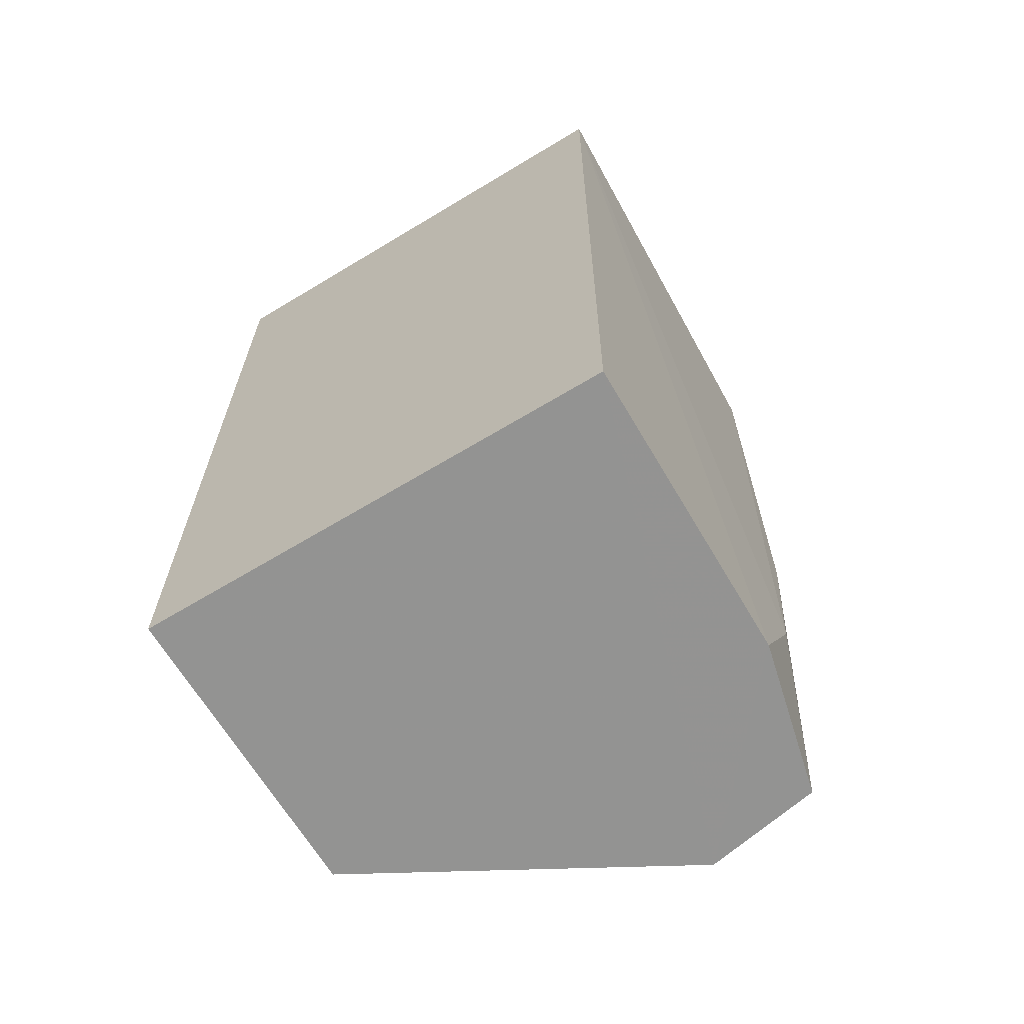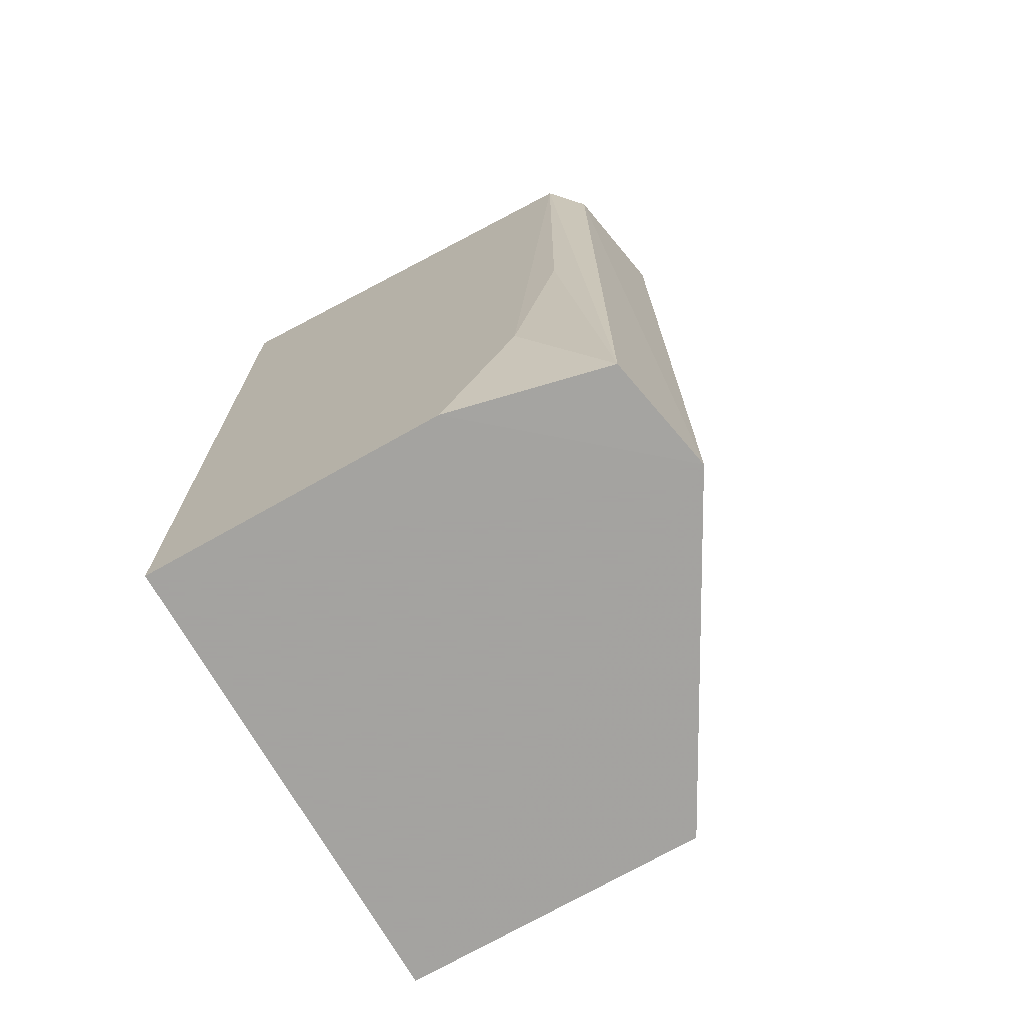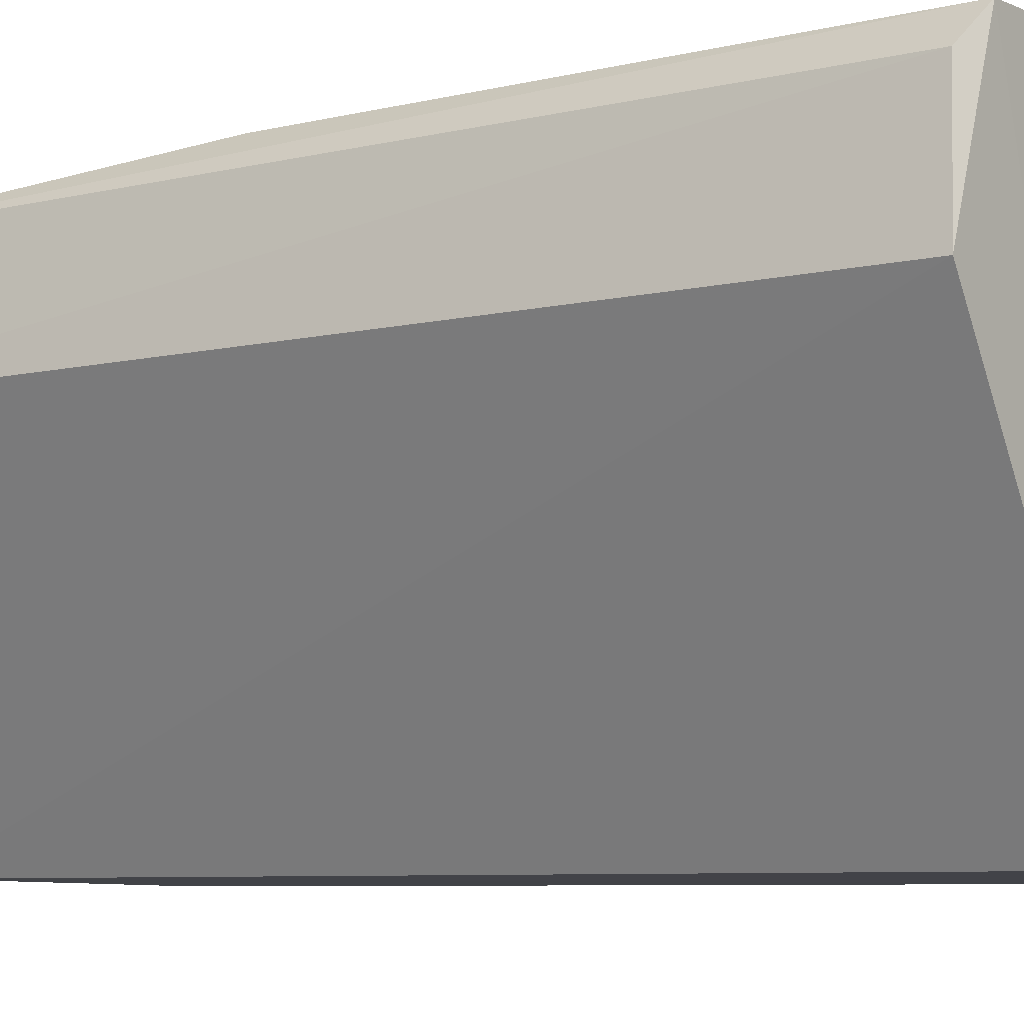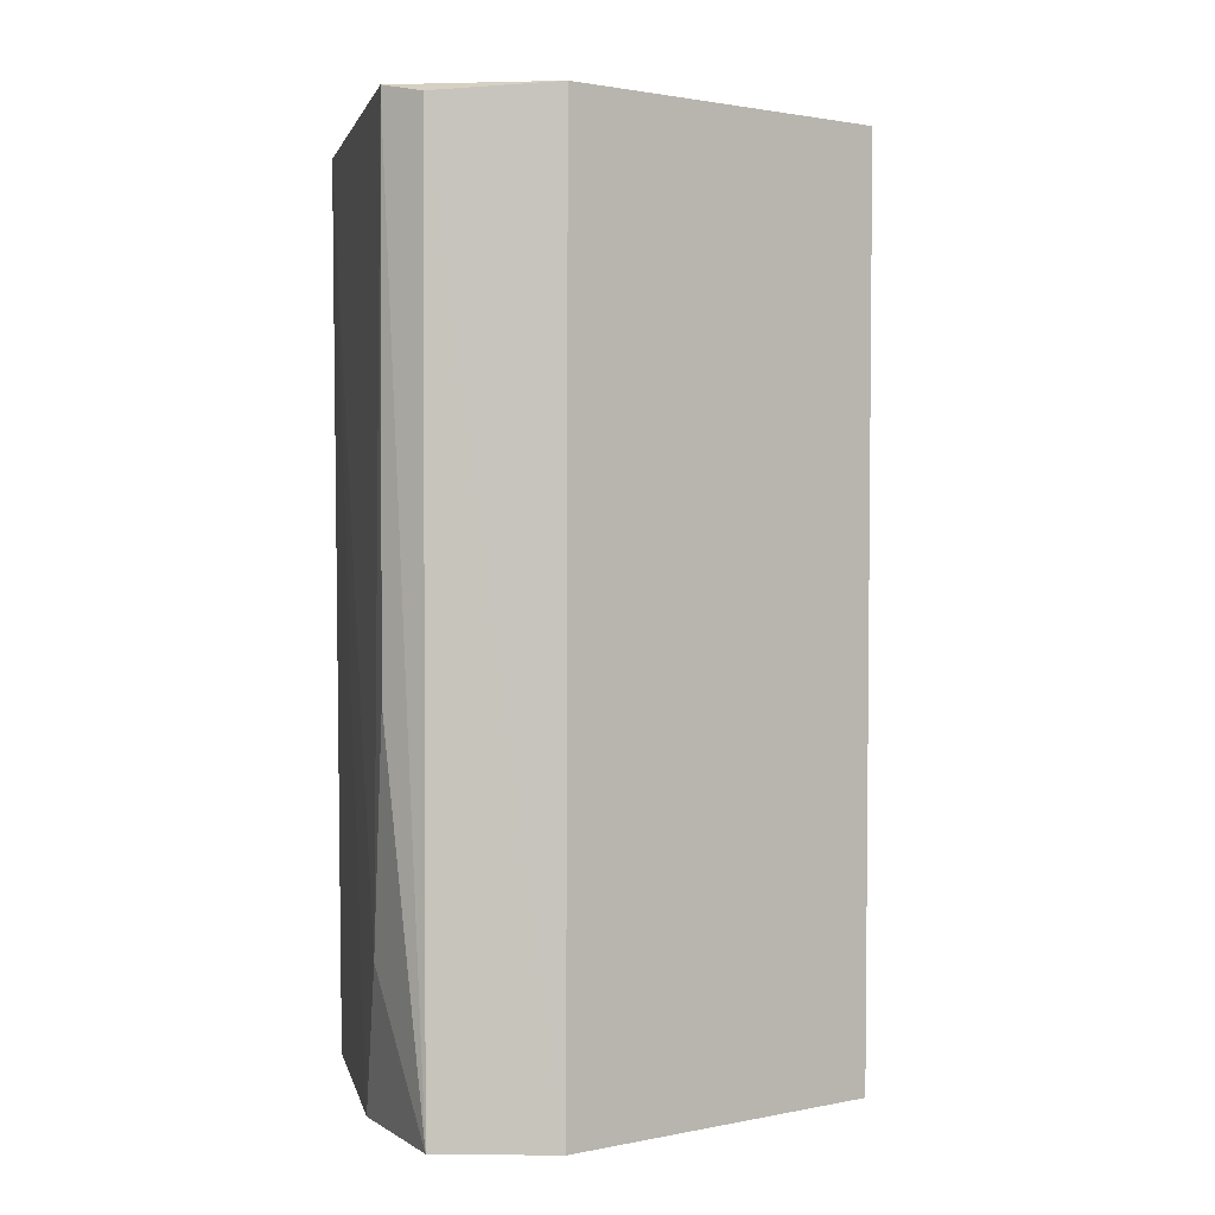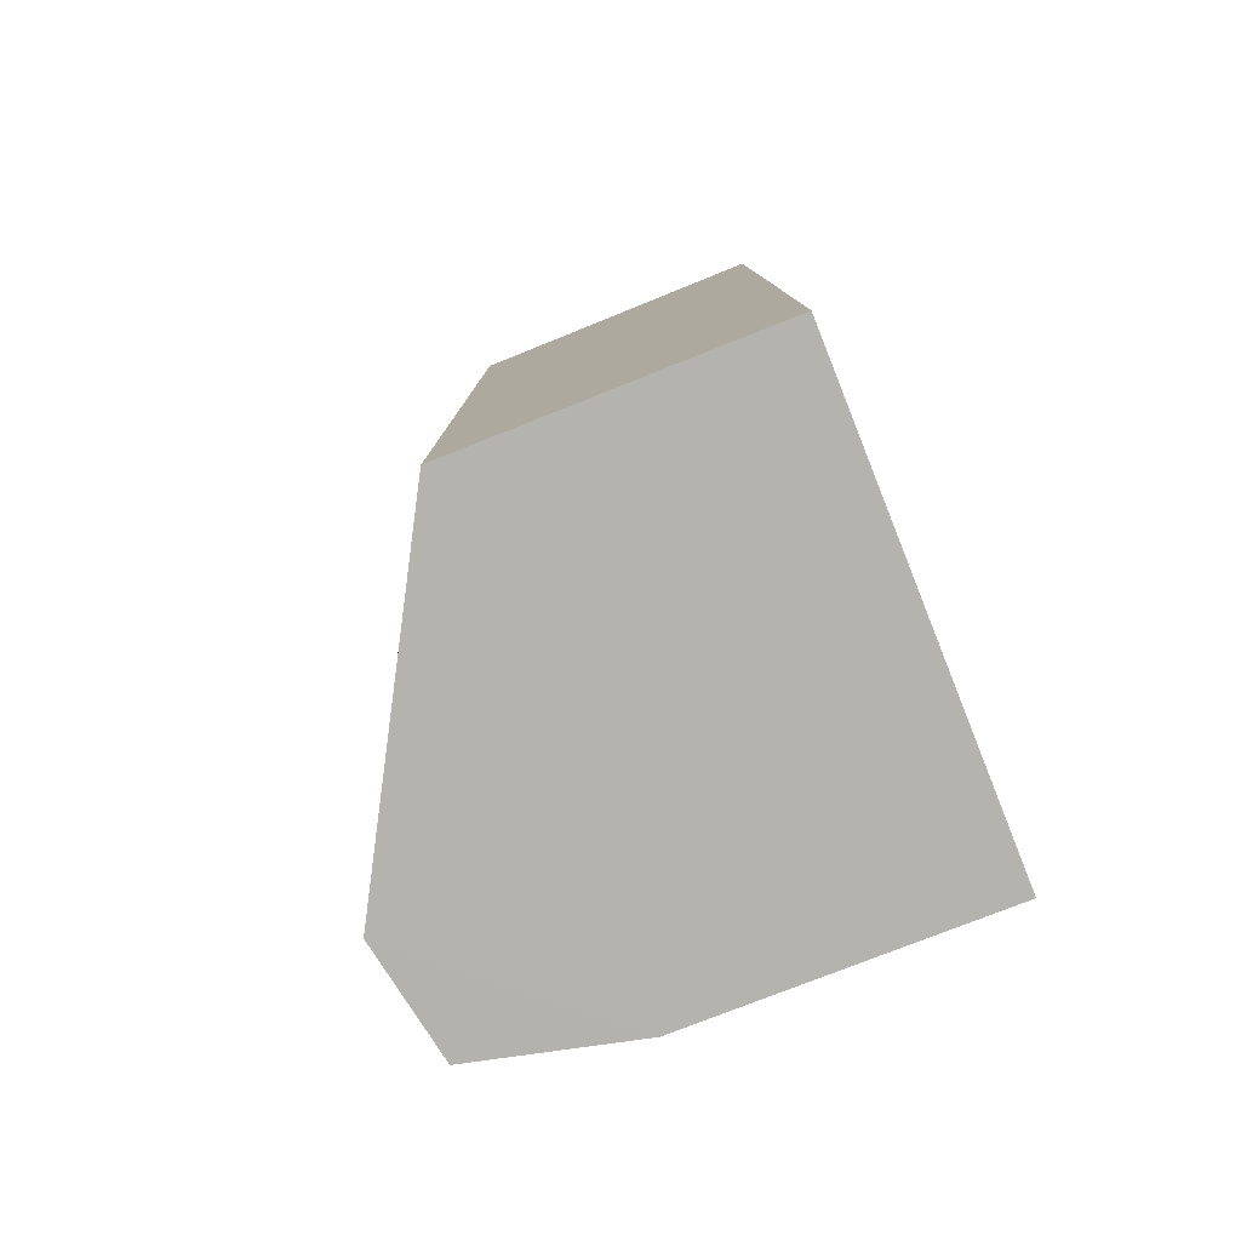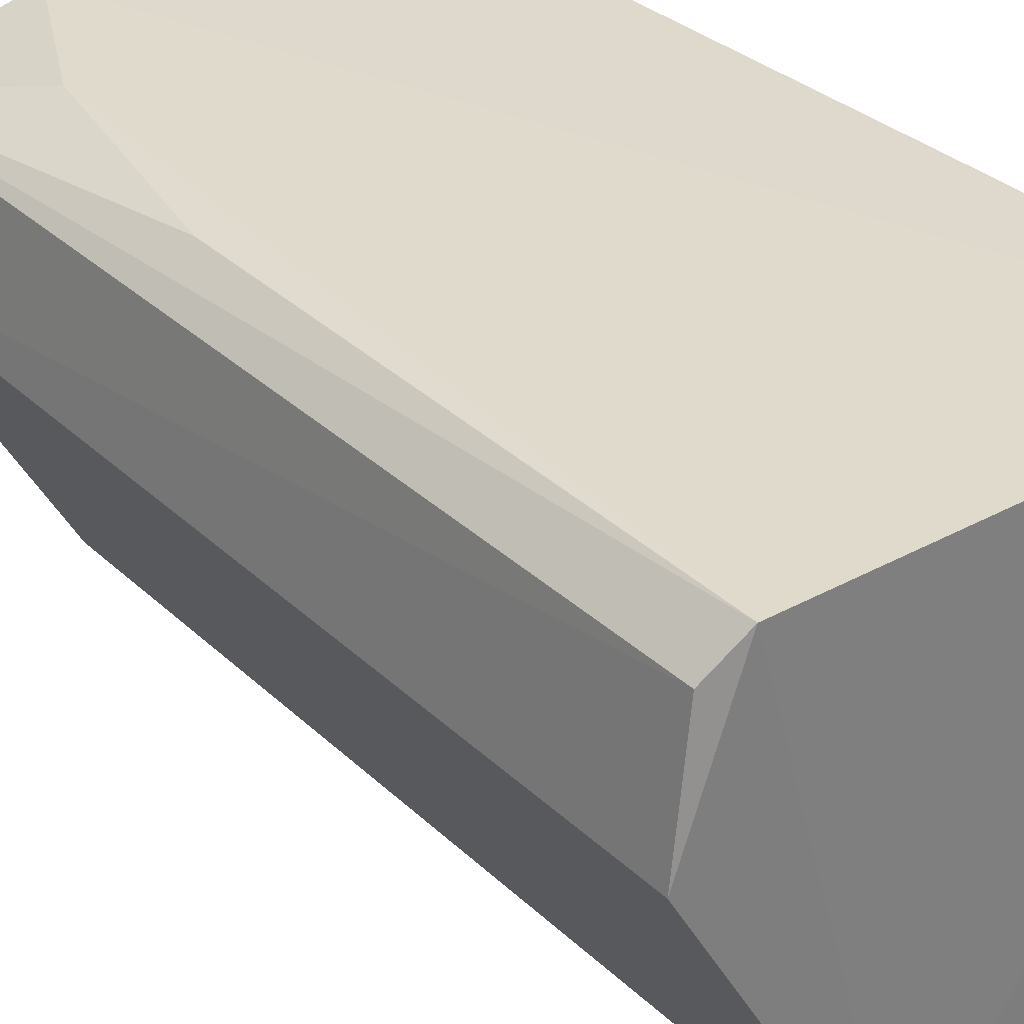
<metadata>
{"format":"obj","ext":"obj","renderer":"f3d","projection":"perspective","resolution":1024,"background":"white","views":[{"elev":-66.7,"azim":-59.0,"up":"+Y"},{"elev":-72.7,"azim":29.8,"up":"+Y"},{"elev":-7.6,"azim":123.9,"up":"+Z"},{"elev":0.2,"azim":79.7,"up":"+Y"},{"elev":-80.0,"azim":-158.4,"up":"+Y"},{"elev":32.4,"azim":142.2,"up":"+Z"}]}
</metadata>
<code>
v 0.067 0.0592 0.01345
v 0.06777 0.03426 0.01248
v 0.06342 0.05942 0.0004122
v 0.05519 0.05956 0.0003719
v 0.05516 0.03424 0.01357
v 0.0552 0.03423 0.0006299
v 0.05517 0.05963 0.01383
v 0.06846 0.05915 0.009238
v 0.06554 0.03841 0.01349
v 0.06353 0.03423 0.0006253
v 0.06789 0.05891 0.01254
v 0.06346 0.03424 0.01351
v 0.06682 0.04468 0.01341
v 0.06838 0.03424 0.00927
f 6 5 4
f 7 1 3
f 7 3 4
f 7 4 5
f 8 3 1
f 9 1 7
f 10 3 8
f 10 6 4
f 10 4 3
f 11 8 1
f 11 1 2
f 12 2 9
f 12 9 7
f 12 7 5
f 13 9 2
f 13 2 1
f 13 1 9
f 14 10 8
f 14 2 12
f 14 12 5
f 14 5 6
f 14 6 10
f 14 11 2
f 14 8 11

</code>
